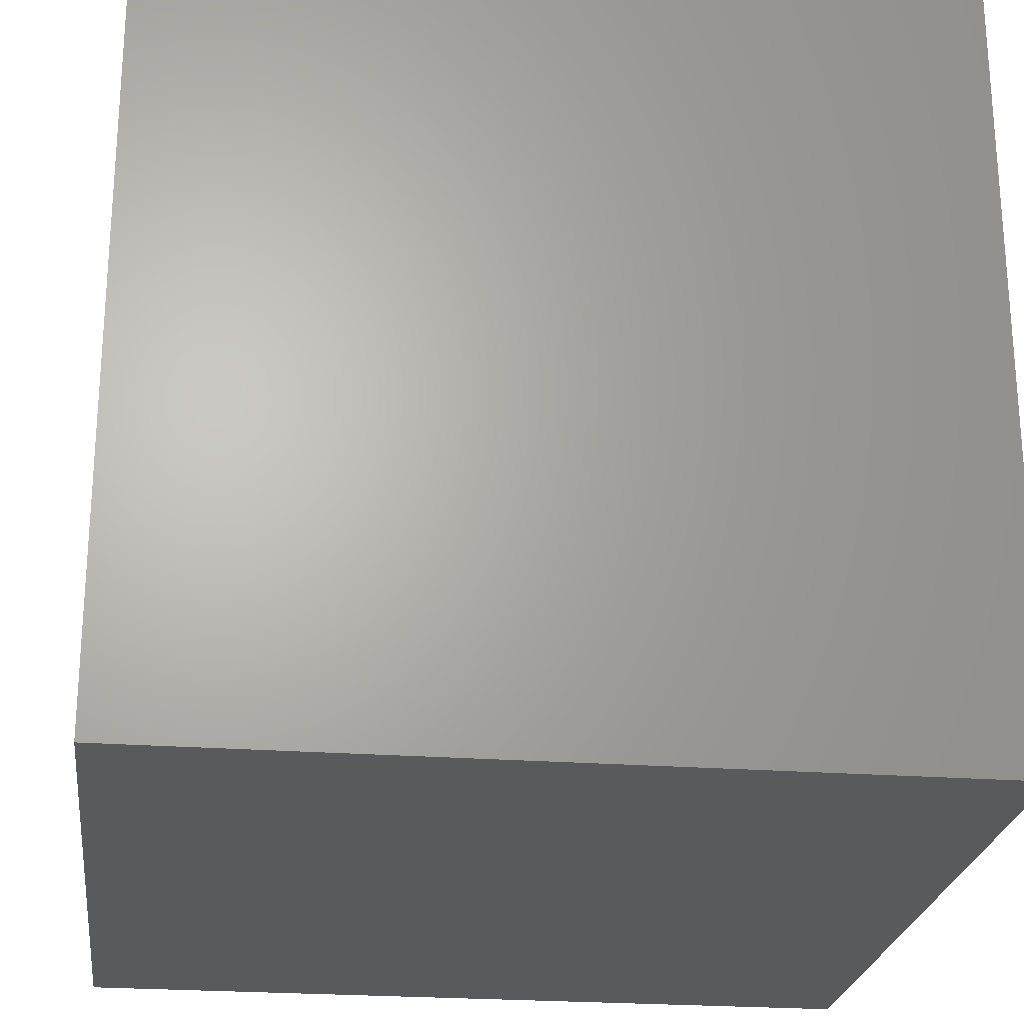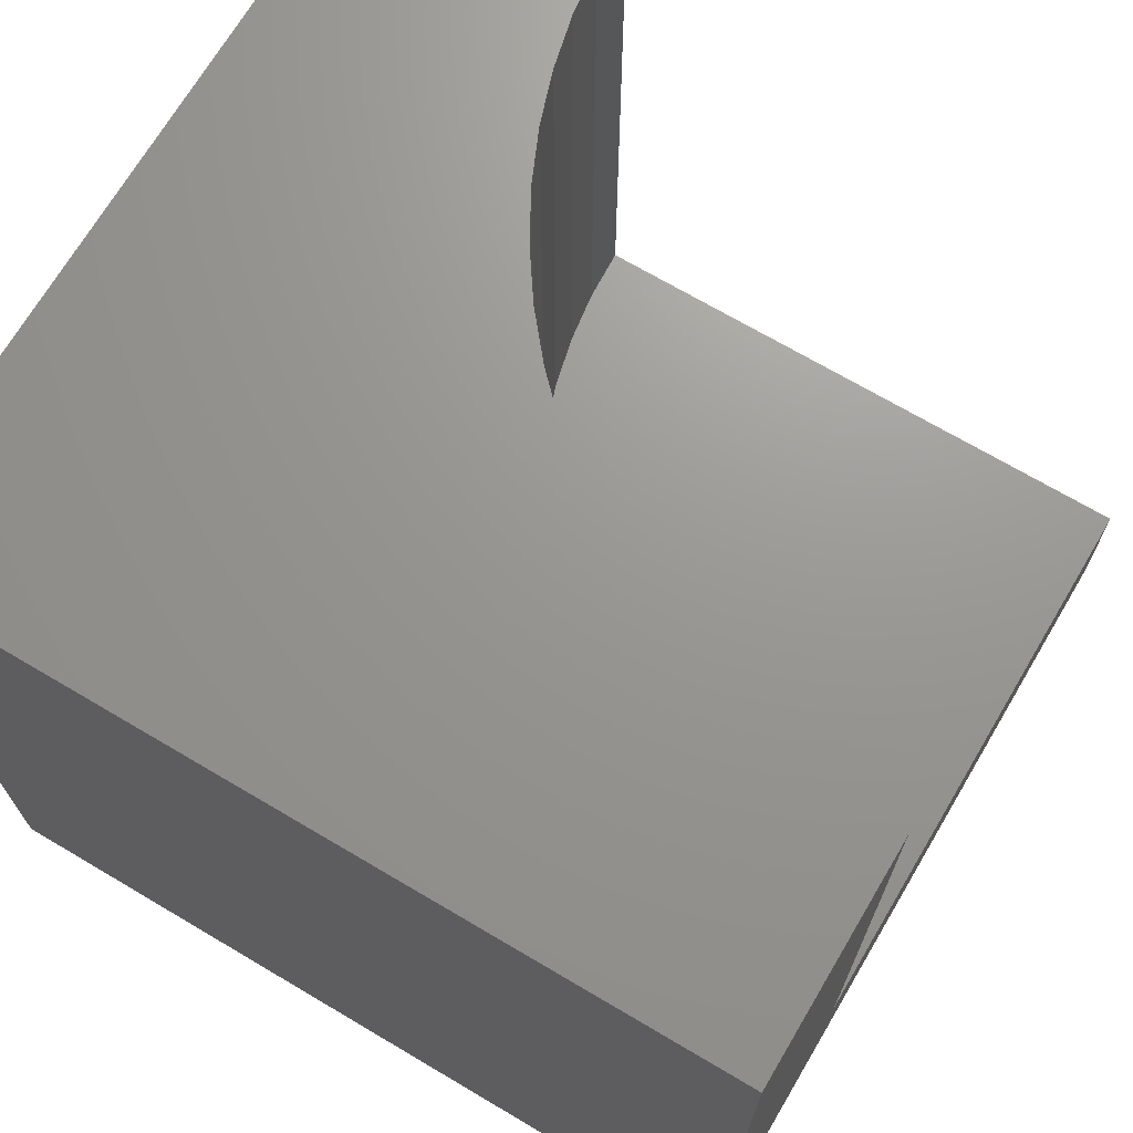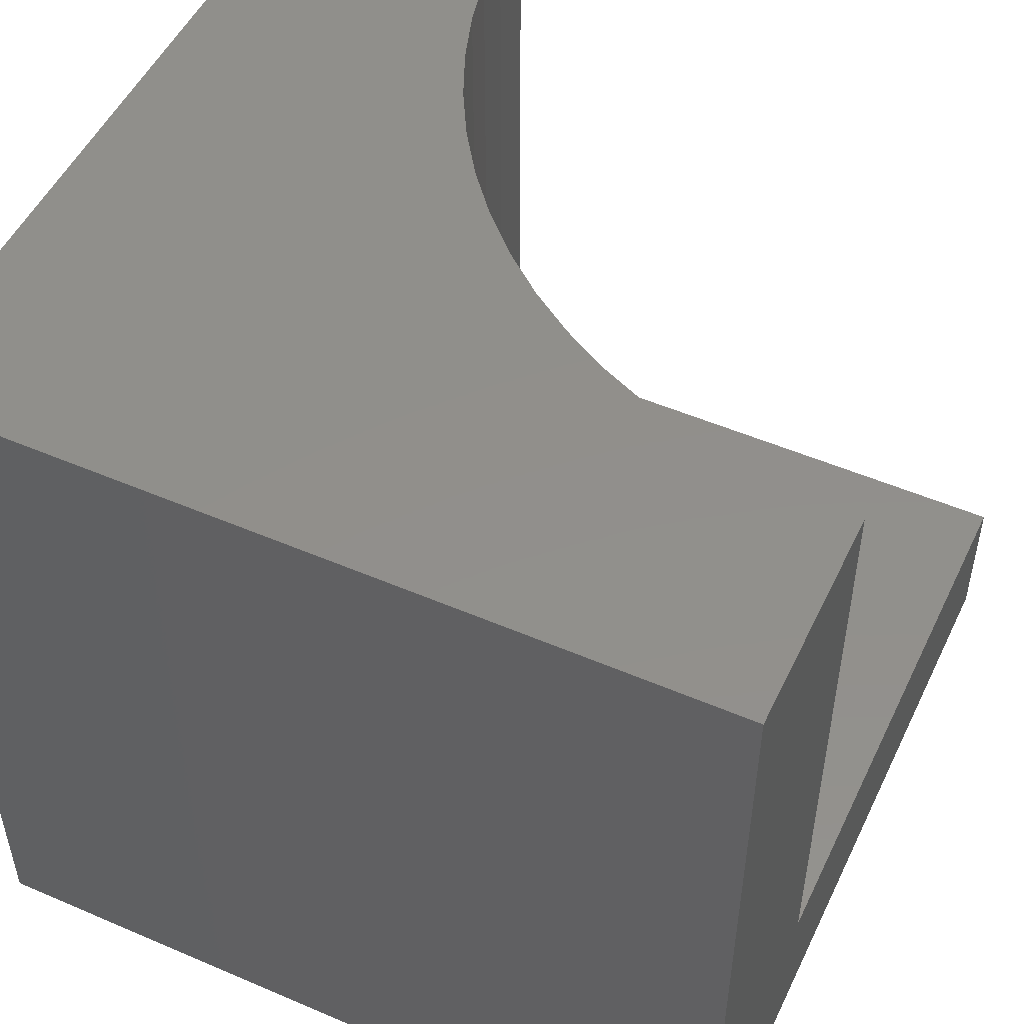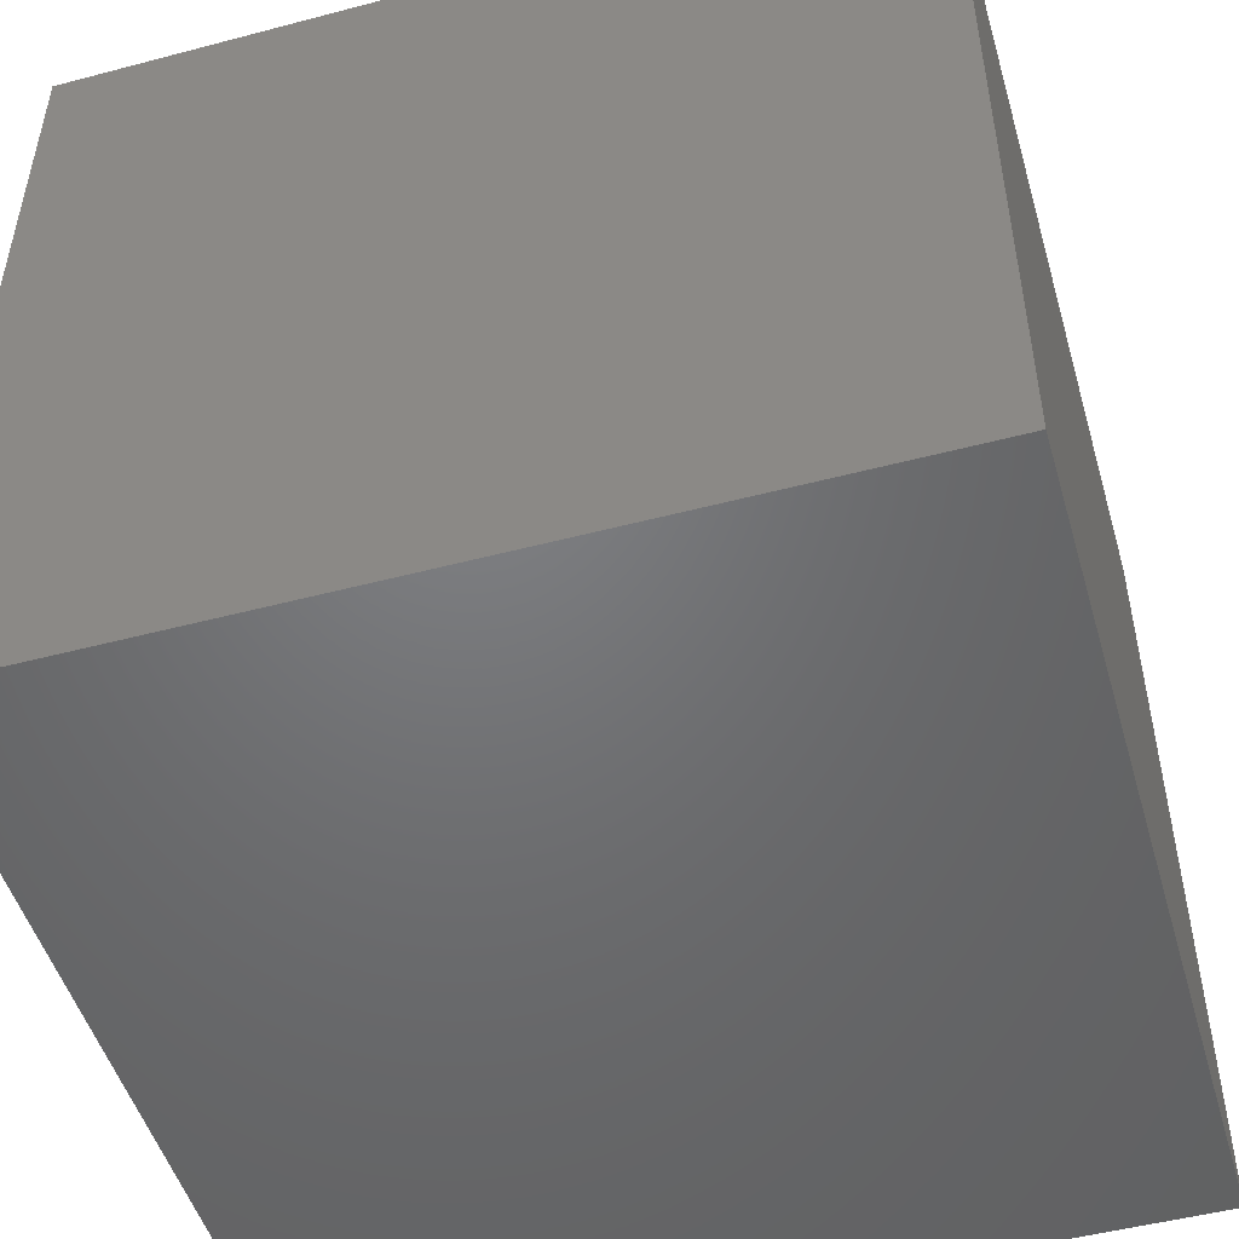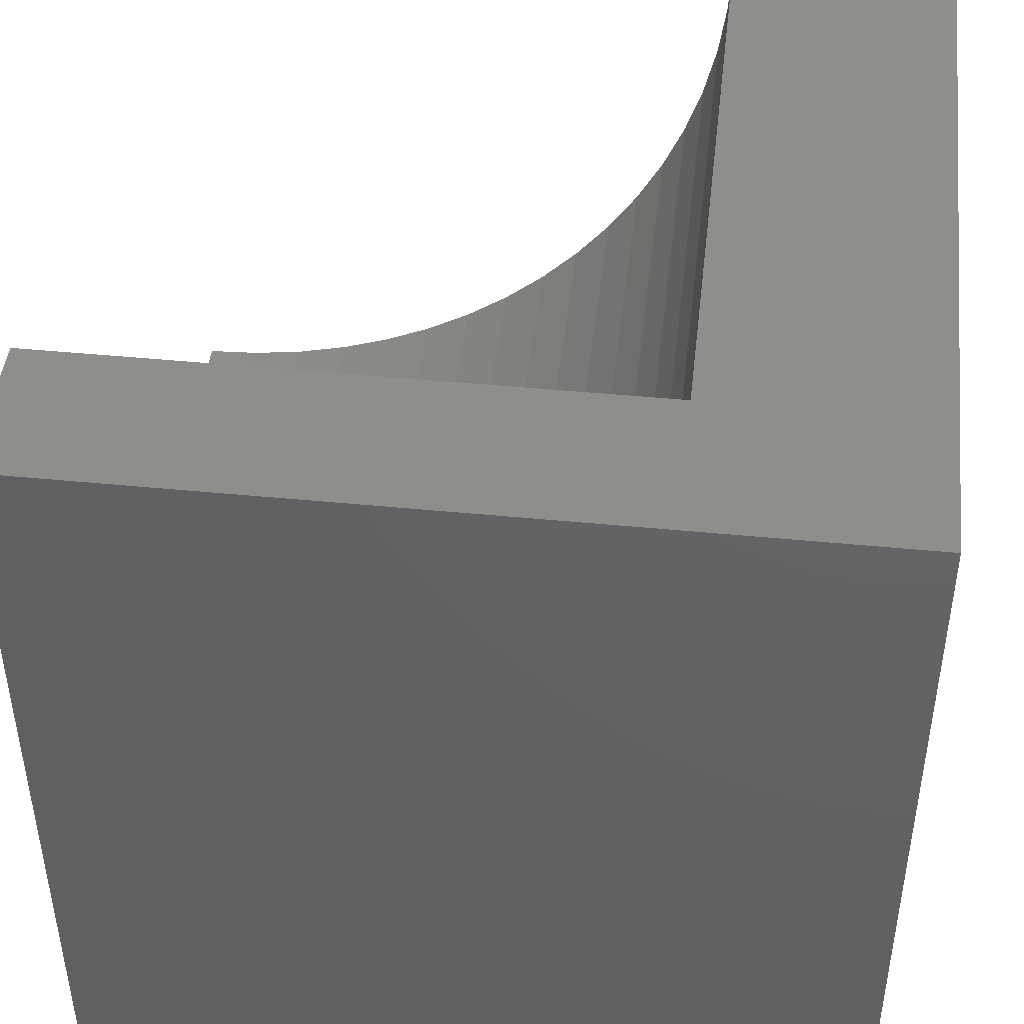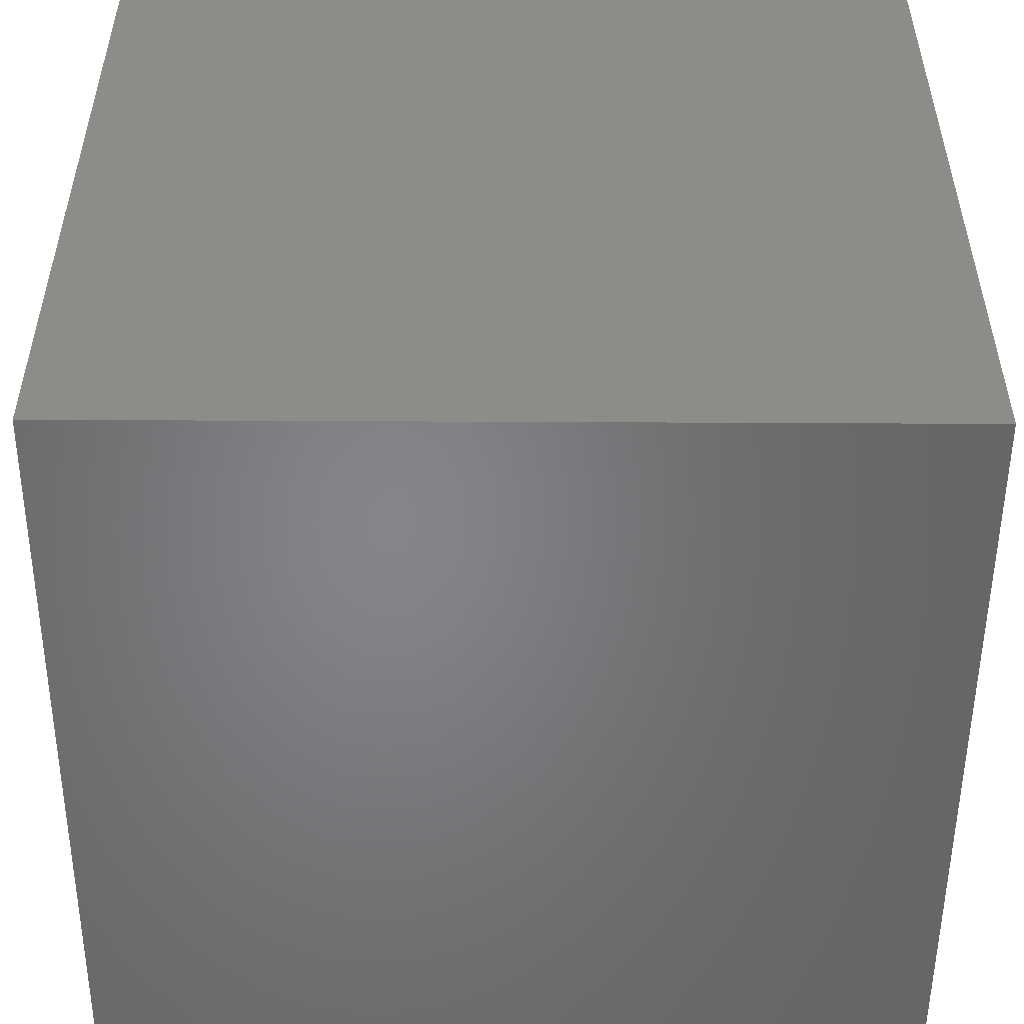
<metadata>
{"format":"stl","ext":"stl","renderer":"f3d","projection":"perspective","resolution":1024,"background":"white","views":[{"elev":-24.1,"azim":-7.1,"up":"+Z"},{"elev":70.1,"azim":30.6,"up":"+Z"},{"elev":51.1,"azim":25.1,"up":"+Z"},{"elev":-49.9,"azim":-73.8,"up":"+Z"},{"elev":45.2,"azim":-173.5,"up":"+Y"},{"elev":-52.3,"azim":179.7,"up":"+Y"}]}
</metadata>
<code>
# stl→obj: 44 verts, 84 faces
v 0 10 10
v 0 10 0
v 0 0 10
v 0 0 0
v 2.81 9.334 10
v 2.78 10 10
v 10 0 10
v 10 2.78 10
v 9.334 2.81 10
v 8.673 2.903 10
v 8.024 3.055 10
v 7.392 3.267 10
v 6.782 3.537 10
v 2.903 8.673 10
v 6.199 3.861 10
v 5.649 4.238 10
v 5.136 4.664 10
v 4.664 5.136 10
v 4.238 5.649 10
v 3.861 6.199 10
v 3.537 6.782 10
v 3.267 7.392 10
v 3.055 8.024 10
v 10 2.78 1.902
v 10 0 0
v 10 10 1.902
v 10 10 0
v 2.78 10 1.902
v 2.81 9.334 1.902
v 2.903 8.673 1.902
v 3.055 8.024 1.902
v 3.267 7.392 1.902
v 3.537 6.782 1.902
v 3.861 6.199 1.902
v 4.238 5.649 1.902
v 4.664 5.136 1.902
v 5.136 4.664 1.902
v 5.649 4.238 1.902
v 6.199 3.861 1.902
v 6.782 3.537 1.902
v 7.392 3.267 1.902
v 8.024 3.055 1.902
v 8.673 2.903 1.902
v 9.334 2.81 1.902
f 1 2 3
f 3 2 4
f 5 6 1
f 7 8 9
f 9 10 7
f 7 10 11
f 7 11 3
f 3 11 12
f 3 12 13
f 5 1 14
f 13 15 3
f 3 15 16
f 3 16 17
f 17 18 3
f 3 18 19
f 3 19 20
f 20 21 3
f 3 21 22
f 3 22 1
f 1 22 23
f 1 23 14
f 8 7 24
f 24 7 25
f 24 25 26
f 26 25 27
f 2 27 4
f 4 27 25
f 26 27 28
f 28 27 2
f 28 2 6
f 6 2 1
f 25 7 4
f 4 7 3
f 28 6 5
f 28 5 29
f 29 5 14
f 29 14 30
f 30 14 23
f 30 23 31
f 31 23 22
f 31 22 32
f 32 22 21
f 32 21 33
f 33 21 20
f 33 20 34
f 34 20 19
f 34 19 35
f 35 19 18
f 35 18 36
f 36 18 17
f 36 17 37
f 37 17 16
f 37 16 38
f 38 16 15
f 38 15 39
f 39 15 13
f 39 13 40
f 40 13 12
f 40 12 41
f 41 12 11
f 41 11 42
f 42 11 10
f 42 10 43
f 43 10 9
f 43 9 44
f 44 9 8
f 44 8 24
f 24 26 44
f 44 26 43
f 28 29 26
f 26 29 30
f 26 30 31
f 40 41 26
f 26 41 42
f 26 42 43
f 31 32 26
f 26 32 33
f 26 33 34
f 34 35 26
f 26 35 36
f 26 36 37
f 37 38 26
f 26 38 39
f 26 39 40

</code>
